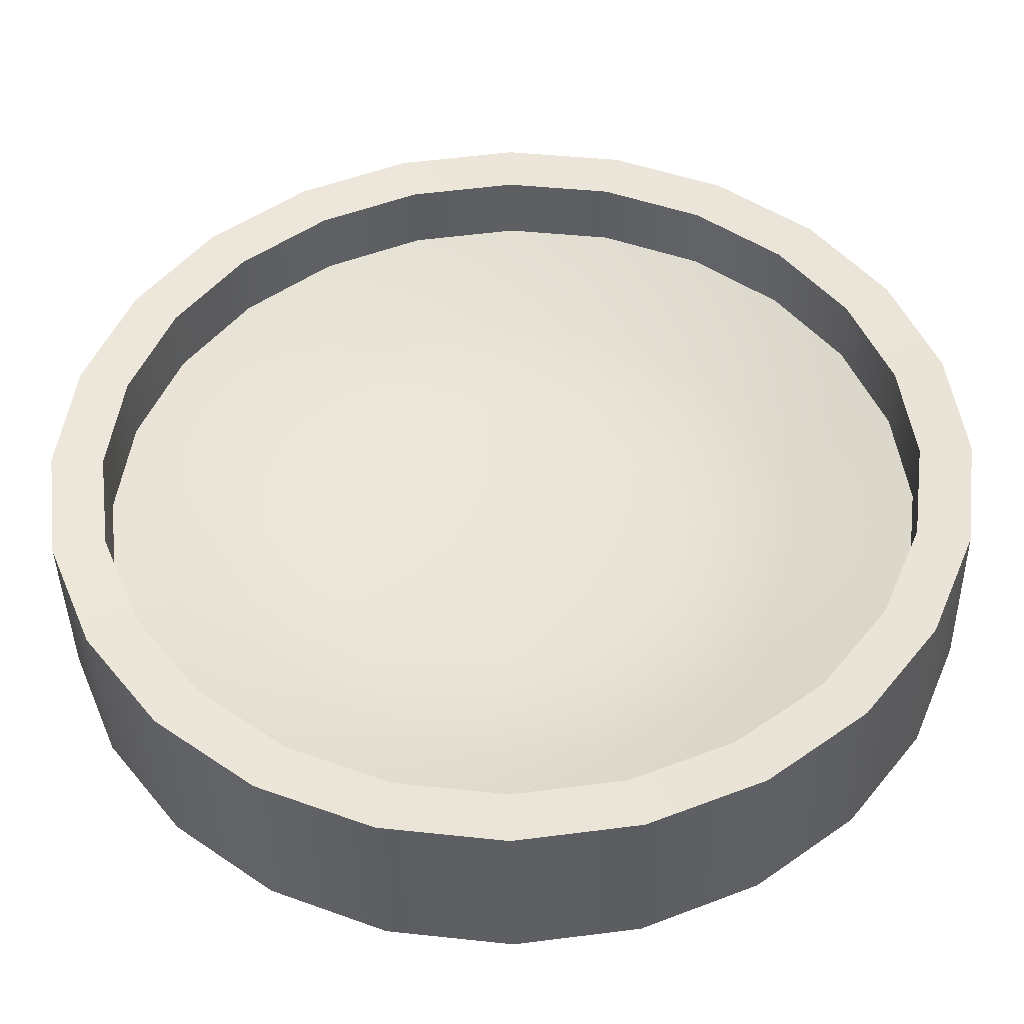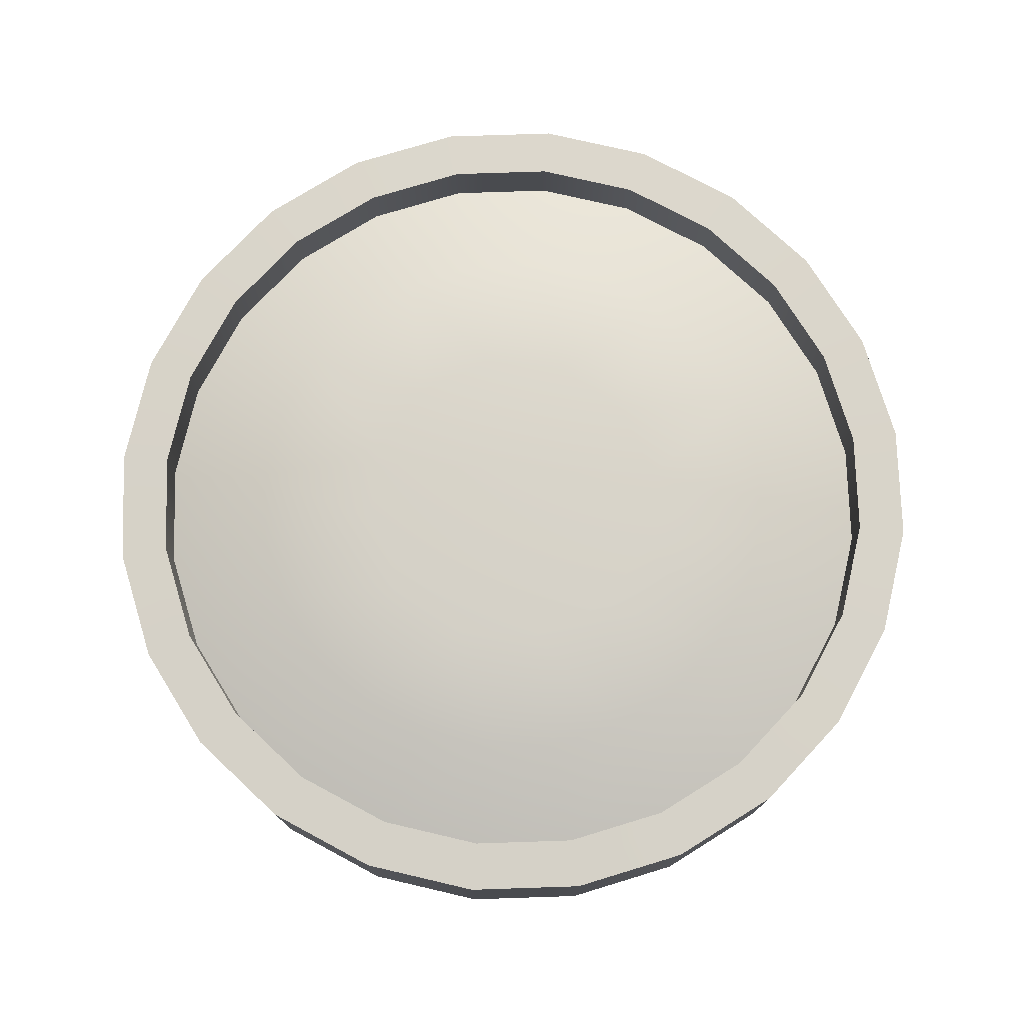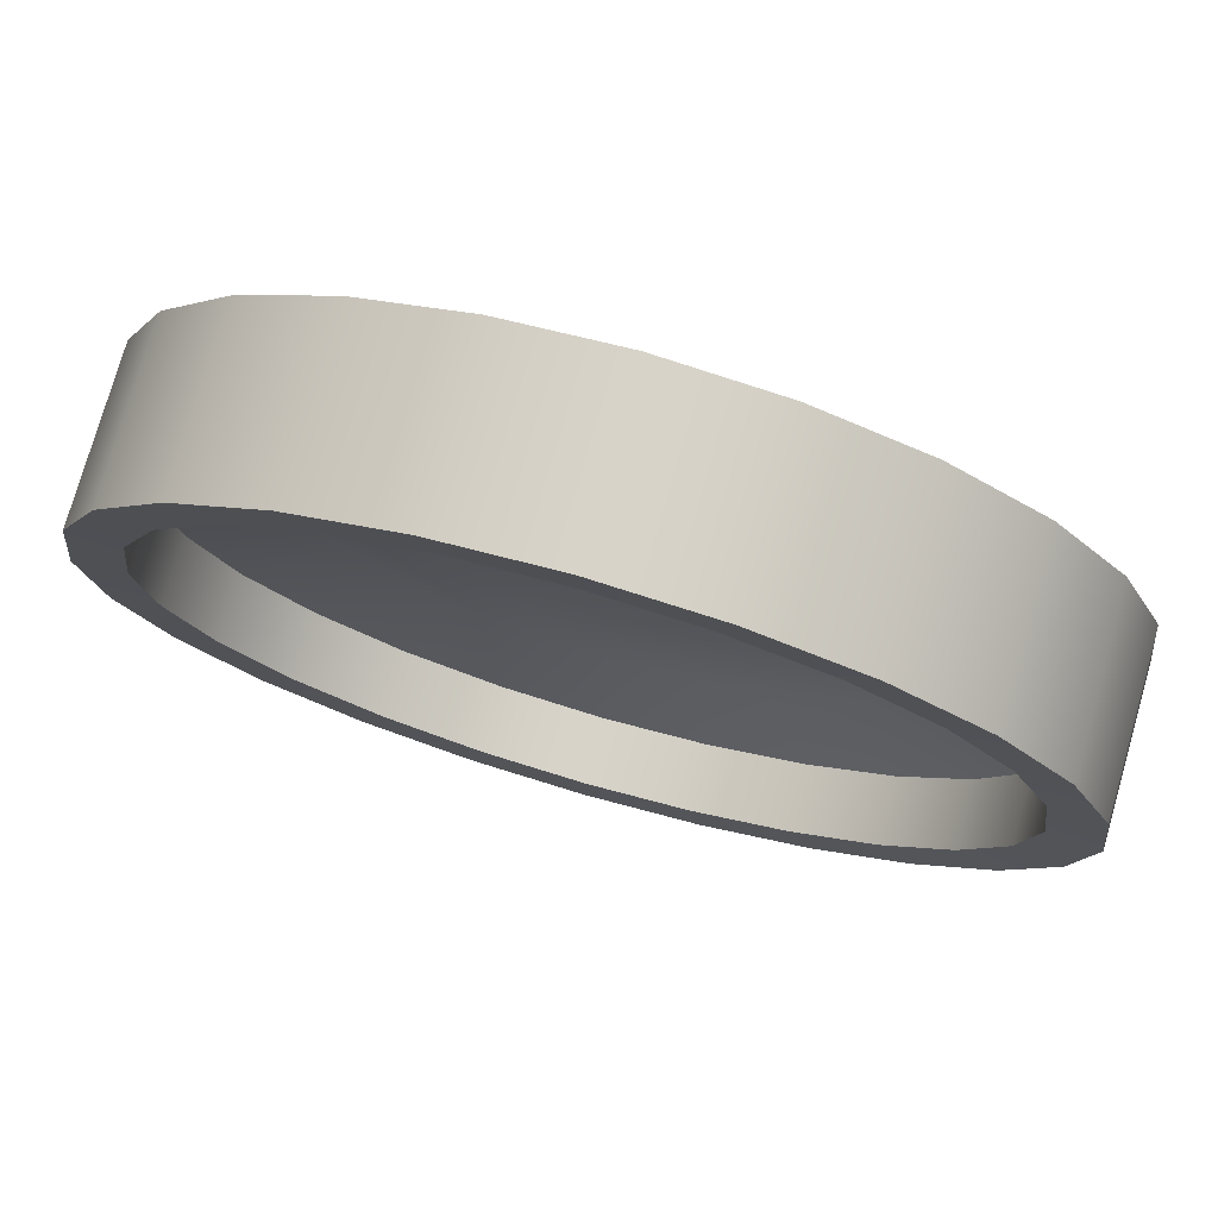
<metadata>
{"format":"obj","ext":"obj","renderer":"f3d","projection":"perspective","resolution":1024,"background":"white","views":[{"elev":-41.2,"azim":1.1,"up":"+Z"},{"elev":76.0,"azim":20.6,"up":"+Y"},{"elev":76.7,"azim":16.0,"up":"+Z"}]}
</metadata>
<code>
g m_steamer_01_top
v 0.131 1.434 -0.00403
v 0.1135 1.434 -0.06919
v 0.0006422 1.44 -0.00403
v 0.0658 1.434 -0.1169
v 0.0006422 1.434 -0.1344
v -0.06452 1.434 -0.1169
v -0.1122 1.434 -0.06919
v -0.1297 1.434 -0.00403
v -0.1122 1.434 0.06113
v -0.06452 1.434 0.1088
v 0.0006422 1.434 0.1263
v 0.0658 1.434 0.1088
v 0.1135 1.434 0.06113
v 0.2207 1.424 -0.063
v 0.198 1.424 -0.118
v 0.3057 1.396 -0.08577
v 0.2742 1.396 -0.1619
v 0.1618 1.424 -0.1652
v 0.224 1.396 -0.2274
v 0.1146 1.424 -0.2014
v 0.1586 1.396 -0.2775
v 0.05962 1.424 -0.2241
v 0.08239 1.396 -0.3091
v 0.0006422 1.424 -0.2319
v 0.0006422 1.396 -0.3199
v -0.05833 1.424 -0.2241
v -0.0811 1.396 -0.3091
v -0.1133 1.424 -0.2014
v -0.1573 1.396 -0.2775
v -0.1605 1.424 -0.1652
v -0.2227 1.396 -0.2274
v -0.1967 1.424 -0.118
v -0.2729 1.396 -0.1619
v -0.2195 1.424 -0.063
v -0.3044 1.396 -0.08577
v -0.2272 1.424 -0.00403
v -0.3152 1.396 -0.00403
v -0.2195 1.424 0.05494
v -0.3044 1.396 0.07771
v -0.1967 1.424 0.1099
v -0.2729 1.396 0.1539
v -0.1605 1.424 0.1571
v -0.2227 1.396 0.2193
v -0.1133 1.424 0.1933
v -0.1573 1.396 0.2695
v -0.05833 1.424 0.2161
v -0.0811 1.396 0.301
v 0.0006422 1.424 0.2238
v 0.0006422 1.396 0.3118
v 0.05962 1.424 0.2161
v 0.08239 1.396 0.301
v 0.1146 1.424 0.1933
v 0.1586 1.396 0.2695
v 0.1618 1.424 0.1571
v 0.224 1.396 0.2193
v 0.198 1.424 0.1099
v 0.2742 1.396 0.1539
v 0.2207 1.424 0.05494
v 0.3057 1.396 0.07771
v 0.2285 1.424 -0.00403
v 0.3165 1.396 -0.00403
v 0.3441 1.341 -0.09607
v 0.3086 1.341 -0.1818
v 0.2742 1.343 -0.1619
v 0.3057 1.343 -0.08577
v 0.224 1.343 -0.2274
v 0.2521 1.341 -0.2555
v 0.1586 1.343 -0.2775
v 0.1784 1.341 -0.312
v 0.08239 1.343 -0.3091
v 0.09268 1.341 -0.3475
v 0.0006422 1.343 -0.3199
v 0.0006422 1.341 -0.3596
v -0.0811 1.343 -0.3091
v -0.0914 1.341 -0.3475
v -0.1573 1.343 -0.2775
v -0.1772 1.341 -0.312
v -0.2227 1.343 -0.2274
v -0.2508 1.341 -0.2555
v -0.2729 1.343 -0.1619
v -0.3073 1.341 -0.1818
v -0.3044 1.343 -0.08577
v -0.3429 1.341 -0.09607
v -0.3152 1.343 -0.00403
v -0.355 1.341 -0.00403
v -0.3044 1.343 0.07771
v -0.3429 1.341 0.08801
v -0.2729 1.343 0.1539
v -0.3073 1.341 0.1738
v -0.2227 1.343 0.2193
v -0.2508 1.341 0.2474
v -0.1573 1.343 0.2695
v -0.1772 1.341 0.3039
v -0.0811 1.343 0.301
v -0.0914 1.341 0.3395
v 0.0006422 1.343 0.3118
v 0.0006422 1.341 0.3516
v 0.08239 1.343 0.301
v 0.09268 1.341 0.3395
v 0.1586 1.343 0.2695
v 0.1784 1.341 0.3039
v 0.224 1.343 0.2193
v 0.2521 1.341 0.2474
v 0.2742 1.343 0.1539
v 0.3086 1.341 0.1738
v 0.3057 1.343 0.07771
v 0.3441 1.341 0.08801
v 0.3165 1.343 -0.00403
v 0.3563 1.341 -0.00403
v 0.3057 1.343 -0.08577
v 0.2742 1.343 -0.1619
v 0.2742 1.396 -0.1619
v 0.3057 1.396 -0.08577
v 0.224 1.396 -0.2274
v 0.224 1.343 -0.2274
v 0.3165 1.343 -0.00403
v 0.3165 1.396 -0.00403
v 0.3057 1.343 0.07771
v 0.3057 1.396 0.07771
v 0.2742 1.343 0.1539
v 0.2742 1.396 0.1539
v 0.224 1.343 0.2193
v 0.224 1.396 0.2193
v 0.224 1.343 -0.2274
v 0.1586 1.343 -0.2775
v 0.1586 1.396 -0.2775
v 0.224 1.396 -0.2274
v 0.08239 1.396 -0.3091
v 0.08239 1.343 -0.3091
v 0.0006422 1.396 -0.3199
v 0.0006422 1.343 -0.3199
v -0.0811 1.396 -0.3091
v -0.0811 1.343 -0.3091
v -0.1573 1.396 -0.2775
v -0.1573 1.343 -0.2775
v -0.2227 1.396 -0.2274
v -0.2227 1.343 -0.2274
v -0.2227 1.343 -0.2274
v -0.2729 1.343 -0.1619
v -0.2729 1.396 -0.1619
v -0.2227 1.396 -0.2274
v -0.3044 1.396 -0.08577
v -0.3044 1.343 -0.08577
v -0.3152 1.396 -0.00403
v -0.3152 1.343 -0.00403
v -0.3044 1.396 0.07771
v -0.3044 1.343 0.07771
v -0.2729 1.396 0.1539
v -0.2729 1.343 0.1539
v -0.2227 1.396 0.2193
v -0.2227 1.343 0.2193
v -0.2227 1.343 0.2193
v -0.1573 1.343 0.2695
v -0.1573 1.396 0.2695
v -0.2227 1.396 0.2193
v -0.0811 1.396 0.301
v -0.0811 1.343 0.301
v 0.0006422 1.396 0.3118
v 0.0006422 1.343 0.3118
v 0.08239 1.396 0.301
v 0.08239 1.343 0.301
v 0.1586 1.396 0.2695
v 0.1586 1.343 0.2695
v 0.224 1.396 0.2193
v 0.224 1.343 0.2193
v 0.3441 1.341 -0.09607
v 0.3441 1.474 -0.09607
v 0.3086 1.474 -0.1818
v 0.3086 1.341 -0.1818
v 0.2521 1.474 -0.2555
v 0.2521 1.341 -0.2555
v 0.3563 1.341 -0.00403
v 0.3563 1.474 -0.00403
v 0.3441 1.341 0.08801
v 0.3441 1.474 0.08801
v 0.3086 1.341 0.1738
v 0.3086 1.474 0.1738
v 0.2521 1.341 0.2474
v 0.2521 1.474 0.2474
v 0.2521 1.341 -0.2555
v 0.2521 1.474 -0.2555
v 0.1784 1.474 -0.312
v 0.1784 1.341 -0.312
v 0.09268 1.474 -0.3475
v 0.09268 1.341 -0.3475
v 0.0006422 1.474 -0.3596
v 0.0006422 1.341 -0.3596
v -0.0914 1.474 -0.3475
v -0.0914 1.341 -0.3475
v -0.1772 1.474 -0.312
v -0.1772 1.341 -0.312
v -0.2508 1.474 -0.2555
v -0.2508 1.341 -0.2555
v -0.2508 1.341 -0.2555
v -0.2508 1.474 -0.2555
v -0.3073 1.474 -0.1818
v -0.3073 1.341 -0.1818
v -0.3429 1.474 -0.09607
v -0.3429 1.341 -0.09607
v -0.355 1.474 -0.00403
v -0.355 1.341 -0.00403
v -0.3429 1.474 0.08801
v -0.3429 1.341 0.08801
v -0.3073 1.474 0.1738
v -0.3073 1.341 0.1738
v -0.2508 1.474 0.2474
v -0.2508 1.341 0.2474
v -0.2508 1.341 0.2474
v -0.2508 1.474 0.2474
v -0.1772 1.474 0.3039
v -0.1772 1.341 0.3039
v -0.0914 1.474 0.3395
v -0.0914 1.341 0.3395
v 0.0006422 1.474 0.3516
v 0.0006422 1.341 0.3516
v 0.09268 1.474 0.3395
v 0.09268 1.341 0.3395
v 0.1784 1.474 0.3039
v 0.1784 1.341 0.3039
v 0.2521 1.474 0.2474
v 0.2521 1.341 0.2474
v 0.3441 1.474 -0.09607
v 0.3057 1.476 -0.08577
v 0.2742 1.476 -0.1619
v 0.3086 1.474 -0.1818
v 0.224 1.476 -0.2274
v 0.2521 1.474 -0.2555
v 0.1586 1.476 -0.2775
v 0.1784 1.474 -0.312
v 0.08239 1.476 -0.3091
v 0.09268 1.474 -0.3475
v 0.0006422 1.476 -0.3199
v 0.0006422 1.474 -0.3596
v -0.0811 1.476 -0.3091
v -0.0914 1.474 -0.3475
v -0.1573 1.476 -0.2775
v -0.1772 1.474 -0.312
v -0.2227 1.476 -0.2274
v -0.2508 1.474 -0.2555
v -0.2729 1.476 -0.1619
v -0.3073 1.474 -0.1818
v -0.3044 1.476 -0.08577
v -0.3429 1.474 -0.09607
v -0.3152 1.476 -0.00403
v -0.355 1.474 -0.00403
v -0.3044 1.476 0.07771
v -0.3429 1.474 0.08801
v -0.2729 1.476 0.1539
v -0.3073 1.474 0.1738
v -0.2227 1.476 0.2193
v -0.2508 1.474 0.2474
v -0.1573 1.476 0.2695
v -0.1772 1.474 0.3039
v -0.0811 1.476 0.301
v -0.0914 1.474 0.3395
v 0.0006422 1.476 0.3118
v 0.0006422 1.474 0.3516
v 0.08239 1.476 0.301
v 0.09268 1.474 0.3395
v 0.1586 1.476 0.2695
v 0.1784 1.474 0.3039
v 0.224 1.476 0.2193
v 0.2521 1.474 0.2474
v 0.2742 1.476 0.1539
v 0.3086 1.474 0.1738
v 0.3057 1.476 0.07771
v 0.3441 1.474 0.08801
v 0.3165 1.476 -0.00403
v 0.3563 1.474 -0.00403
v 0.3057 1.476 -0.08577
v 0.3057 1.43 -0.08577
v 0.2742 1.43 -0.1619
v 0.2742 1.476 -0.1619
v 0.224 1.43 -0.2274
v 0.224 1.476 -0.2274
v 0.3165 1.476 -0.00403
v 0.3165 1.43 -0.00403
v 0.3057 1.476 0.07771
v 0.3057 1.43 0.07771
v 0.2742 1.476 0.1539
v 0.2742 1.43 0.1539
v 0.224 1.476 0.2193
v 0.224 1.43 0.2193
v 0.224 1.476 -0.2274
v 0.224 1.43 -0.2274
v 0.1586 1.43 -0.2775
v 0.1586 1.476 -0.2775
v 0.08239 1.43 -0.3091
v 0.08239 1.476 -0.3091
v 0.0006422 1.43 -0.3199
v 0.0006422 1.476 -0.3199
v -0.0811 1.43 -0.3091
v -0.0811 1.476 -0.3091
v -0.1573 1.43 -0.2775
v -0.1573 1.476 -0.2775
v -0.2227 1.43 -0.2274
v -0.2227 1.476 -0.2274
v -0.2227 1.476 -0.2274
v -0.2227 1.43 -0.2274
v -0.2729 1.43 -0.1619
v -0.2729 1.476 -0.1619
v -0.3044 1.43 -0.08577
v -0.3044 1.476 -0.08577
v -0.3152 1.43 -0.00403
v -0.3152 1.476 -0.00403
v -0.3044 1.43 0.07771
v -0.3044 1.476 0.07771
v -0.2729 1.43 0.1539
v -0.2729 1.476 0.1539
v -0.2227 1.43 0.2193
v -0.2227 1.476 0.2193
v -0.2227 1.476 0.2193
v -0.2227 1.43 0.2193
v -0.1573 1.43 0.2695
v -0.1573 1.476 0.2695
v -0.0811 1.43 0.301
v -0.0811 1.476 0.301
v 0.0006422 1.43 0.3118
v 0.0006422 1.476 0.3118
v 0.08239 1.43 0.301
v 0.08239 1.476 0.301
v 0.1586 1.43 0.2695
v 0.1586 1.476 0.2695
v 0.224 1.43 0.2193
v 0.224 1.476 0.2193
v 0.131 1.468 -0.00403
v 0.0006422 1.474 -0.00403
v 0.1135 1.468 -0.06919
v 0.0658 1.468 -0.1169
v 0.0006422 1.468 -0.1344
v -0.06452 1.468 -0.1169
v -0.1122 1.468 -0.06919
v -0.1297 1.468 -0.00403
v -0.1122 1.468 0.06113
v -0.06452 1.468 0.1088
v 0.0006422 1.468 0.1263
v 0.0658 1.468 0.1088
v 0.1135 1.468 0.06113
v 0.2207 1.458 -0.063
v 0.198 1.458 -0.118
v 0.3057 1.43 -0.08577
v 0.2742 1.43 -0.1619
v 0.1618 1.458 -0.1652
v 0.224 1.43 -0.2274
v 0.1146 1.458 -0.2014
v 0.1586 1.43 -0.2775
v 0.05962 1.458 -0.2241
v 0.08239 1.43 -0.3091
v 0.0006422 1.458 -0.2319
v 0.0006422 1.43 -0.3199
v -0.05833 1.458 -0.2241
v -0.0811 1.43 -0.3091
v -0.1133 1.458 -0.2014
v -0.1573 1.43 -0.2775
v -0.1605 1.458 -0.1652
v -0.2227 1.43 -0.2274
v -0.1967 1.458 -0.118
v -0.2729 1.43 -0.1619
v -0.2195 1.458 -0.063
v -0.3044 1.43 -0.08577
v -0.2272 1.458 -0.00403
v -0.3152 1.43 -0.00403
v -0.2195 1.458 0.05494
v -0.3044 1.43 0.07771
v -0.1967 1.458 0.1099
v -0.2729 1.43 0.1539
v -0.1605 1.458 0.1571
v -0.2227 1.43 0.2193
v -0.1133 1.458 0.1933
v -0.1573 1.43 0.2695
v -0.05833 1.458 0.2161
v -0.0811 1.43 0.301
v 0.0006422 1.458 0.2238
v 0.0006422 1.43 0.3118
v 0.05962 1.458 0.2161
v 0.08239 1.43 0.301
v 0.1146 1.458 0.1933
v 0.1586 1.43 0.2695
v 0.1618 1.458 0.1571
v 0.224 1.43 0.2193
v 0.198 1.458 0.1099
v 0.2742 1.43 0.1539
v 0.2207 1.458 0.05494
v 0.3057 1.43 0.07771
v 0.2285 1.458 -0.00403
v 0.3165 1.43 -0.00403
g m_steamer_01_top_0
f 3 2 1
f 3 4 2
f 3 5 4
f 3 6 5
f 3 7 6
f 3 8 7
f 3 9 8
f 3 10 9
f 3 11 10
f 3 12 11
f 3 13 12
f 3 1 13
f 1 2 14
f 14 2 15
f 14 15 16
f 15 17 16
f 15 18 17
f 18 19 17
f 18 20 19
f 20 21 19
f 20 22 21
f 22 23 21
f 22 24 23
f 24 25 23
f 24 26 25
f 26 27 25
f 26 28 27
f 28 29 27
f 28 30 29
f 30 31 29
f 30 32 31
f 32 33 31
f 32 34 33
f 34 35 33
f 34 36 35
f 36 37 35
f 36 38 37
f 38 39 37
f 38 40 39
f 40 41 39
f 40 42 41
f 42 43 41
f 42 44 43
f 44 45 43
f 44 46 45
f 46 47 45
f 46 48 47
f 48 49 47
f 48 50 49
f 50 51 49
f 50 52 51
f 52 53 51
f 52 54 53
f 54 55 53
f 54 56 55
f 56 57 55
f 56 58 57
f 58 59 57
f 58 60 59
f 60 61 59
f 60 14 61
f 14 16 61
f 11 50 48
f 50 12 52
f 11 12 50
f 12 54 52
f 54 13 56
f 12 13 54
f 13 58 56
f 58 1 60
f 13 1 58
f 1 14 60
f 46 11 48
f 10 11 46
f 10 46 44
f 42 10 44
f 9 10 42
f 9 42 40
f 38 9 40
f 8 9 38
f 8 38 36
f 34 8 36
f 7 8 34
f 7 34 32
f 30 7 32
f 6 7 30
f 6 30 28
f 26 6 28
f 5 6 26
f 5 26 24
f 22 5 24
f 4 5 22
f 4 22 20
f 18 4 20
f 2 4 18
f 2 18 15
f 64 63 62
f 65 64 62
f 64 66 63
f 66 67 63
f 66 68 67
f 68 69 67
f 68 70 69
f 70 71 69
f 70 72 71
f 72 73 71
f 72 74 73
f 74 75 73
f 74 76 75
f 76 77 75
f 76 78 77
f 78 79 77
f 78 80 79
f 80 81 79
f 80 82 81
f 82 83 81
f 82 84 83
f 84 85 83
f 84 86 85
f 86 87 85
f 86 88 87
f 88 89 87
f 88 90 89
f 90 91 89
f 90 92 91
f 92 93 91
f 92 94 93
f 94 95 93
f 94 96 95
f 96 97 95
f 96 98 97
f 98 99 97
f 98 100 99
f 100 101 99
f 100 102 101
f 102 103 101
f 102 104 103
f 104 105 103
f 104 106 105
f 106 107 105
f 106 108 107
f 108 109 107
f 108 65 109
f 65 62 109
f 112 111 110
f 113 112 110
f 112 114 111
f 114 115 111
f 113 110 116
f 117 113 116
f 117 116 118
f 119 117 118
f 119 118 120
f 121 119 120
f 121 120 122
f 123 121 122
f 126 125 124
f 127 126 124
f 126 128 125
f 128 129 125
f 128 130 129
f 130 131 129
f 130 132 131
f 132 133 131
f 132 134 133
f 134 135 133
f 134 136 135
f 136 137 135
f 140 139 138
f 141 140 138
f 140 142 139
f 142 143 139
f 142 144 143
f 144 145 143
f 144 146 145
f 146 147 145
f 146 148 147
f 148 149 147
f 148 150 149
f 150 151 149
f 154 153 152
f 155 154 152
f 154 156 153
f 156 157 153
f 156 158 157
f 158 159 157
f 158 160 159
f 160 161 159
f 160 162 161
f 162 163 161
f 162 164 163
f 164 165 163
f 168 167 166
f 169 168 166
f 170 168 169
f 171 170 169
f 166 167 172
f 167 173 172
f 172 173 174
f 173 175 174
f 174 175 176
f 175 177 176
f 176 177 178
f 177 179 178
f 182 181 180
f 183 182 180
f 184 182 183
f 185 184 183
f 186 184 185
f 187 186 185
f 188 186 187
f 189 188 187
f 190 188 189
f 191 190 189
f 192 190 191
f 193 192 191
f 196 195 194
f 197 196 194
f 198 196 197
f 199 198 197
f 200 198 199
f 201 200 199
f 202 200 201
f 203 202 201
f 204 202 203
f 205 204 203
f 206 204 205
f 207 206 205
f 210 209 208
f 211 210 208
f 212 210 211
f 213 212 211
f 214 212 213
f 215 214 213
f 216 214 215
f 217 216 215
f 218 216 217
f 219 218 217
f 220 218 219
f 221 220 219
f 224 223 222
f 225 224 222
f 226 224 225
f 227 226 225
f 228 226 227
f 229 228 227
f 230 228 229
f 231 230 229
f 232 230 231
f 233 232 231
f 234 232 233
f 235 234 233
f 236 234 235
f 237 236 235
f 238 236 237
f 239 238 237
f 240 238 239
f 241 240 239
f 242 240 241
f 243 242 241
f 244 242 243
f 245 244 243
f 246 244 245
f 247 246 245
f 248 246 247
f 249 248 247
f 250 248 249
f 251 250 249
f 252 250 251
f 253 252 251
f 254 252 253
f 255 254 253
f 256 254 255
f 257 256 255
f 258 256 257
f 259 258 257
f 260 258 259
f 261 260 259
f 262 260 261
f 263 262 261
f 264 262 263
f 265 264 263
f 266 264 265
f 267 266 265
f 268 266 267
f 269 268 267
f 223 268 269
f 222 223 269
f 272 271 270
f 273 272 270
f 274 272 273
f 275 274 273
f 270 271 276
f 271 277 276
f 276 277 278
f 277 279 278
f 278 279 280
f 279 281 280
f 280 281 282
f 281 283 282
f 286 285 284
f 287 286 284
f 288 286 287
f 289 288 287
f 290 288 289
f 291 290 289
f 292 290 291
f 293 292 291
f 294 292 293
f 295 294 293
f 296 294 295
f 297 296 295
f 300 299 298
f 301 300 298
f 302 300 301
f 303 302 301
f 304 302 303
f 305 304 303
f 306 304 305
f 307 306 305
f 308 306 307
f 309 308 307
f 310 308 309
f 311 310 309
f 314 313 312
f 315 314 312
f 316 314 315
f 317 316 315
f 318 316 317
f 319 318 317
f 320 318 319
f 321 320 319
f 322 320 321
f 323 322 321
f 324 322 323
f 325 324 323
f 328 327 326
f 329 327 328
f 330 327 329
f 331 327 330
f 332 327 331
f 333 327 332
f 334 327 333
f 335 327 334
f 336 327 335
f 337 327 336
f 338 327 337
f 326 327 338
f 328 326 339
f 328 339 340
f 340 339 341
f 342 340 341
f 343 340 342
f 343 328 340
f 329 328 343
f 344 343 342
f 345 343 344
f 346 345 344
f 347 345 346
f 348 347 346
f 349 347 348
f 350 349 348
f 351 349 350
f 352 351 350
f 353 351 352
f 354 353 352
f 355 353 354
f 356 355 354
f 357 355 356
f 358 357 356
f 359 357 358
f 360 359 358
f 361 359 360
f 362 361 360
f 363 361 362
f 364 363 362
f 365 363 364
f 366 365 364
f 367 365 366
f 368 367 366
f 369 367 368
f 370 369 368
f 371 369 370
f 372 371 370
f 373 371 372
f 374 373 372
f 375 373 374
f 376 375 374
f 377 375 376
f 378 377 376
f 379 377 378
f 380 379 378
f 381 379 380
f 382 381 380
f 383 381 382
f 384 383 382
f 385 383 384
f 386 385 384
f 339 385 386
f 341 339 386
f 375 336 373
f 337 375 377
f 337 336 375
f 379 337 377
f 338 379 381
f 338 337 379
f 383 338 381
f 326 383 385
f 326 338 383
f 339 326 385
f 336 371 373
f 336 335 371
f 371 335 369
f 335 367 369
f 335 334 367
f 367 334 365
f 334 363 365
f 334 333 363
f 363 333 361
f 333 359 361
f 333 332 359
f 359 332 357
f 332 355 357
f 332 331 355
f 355 331 353
f 331 351 353
f 331 330 351
f 351 330 349
f 330 347 349
f 330 329 347
f 347 329 345
f 329 343 345

</code>
